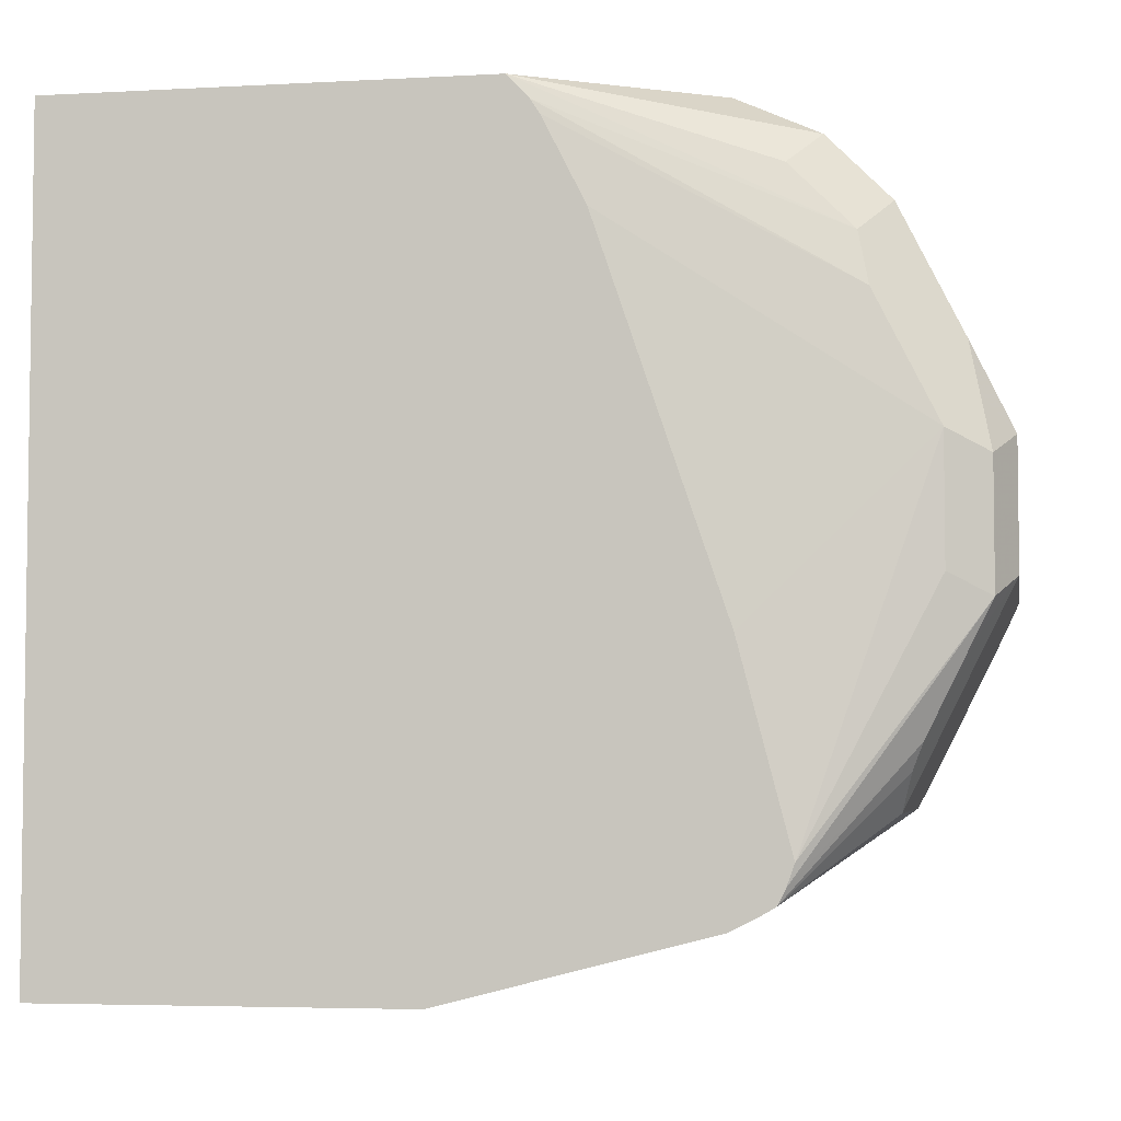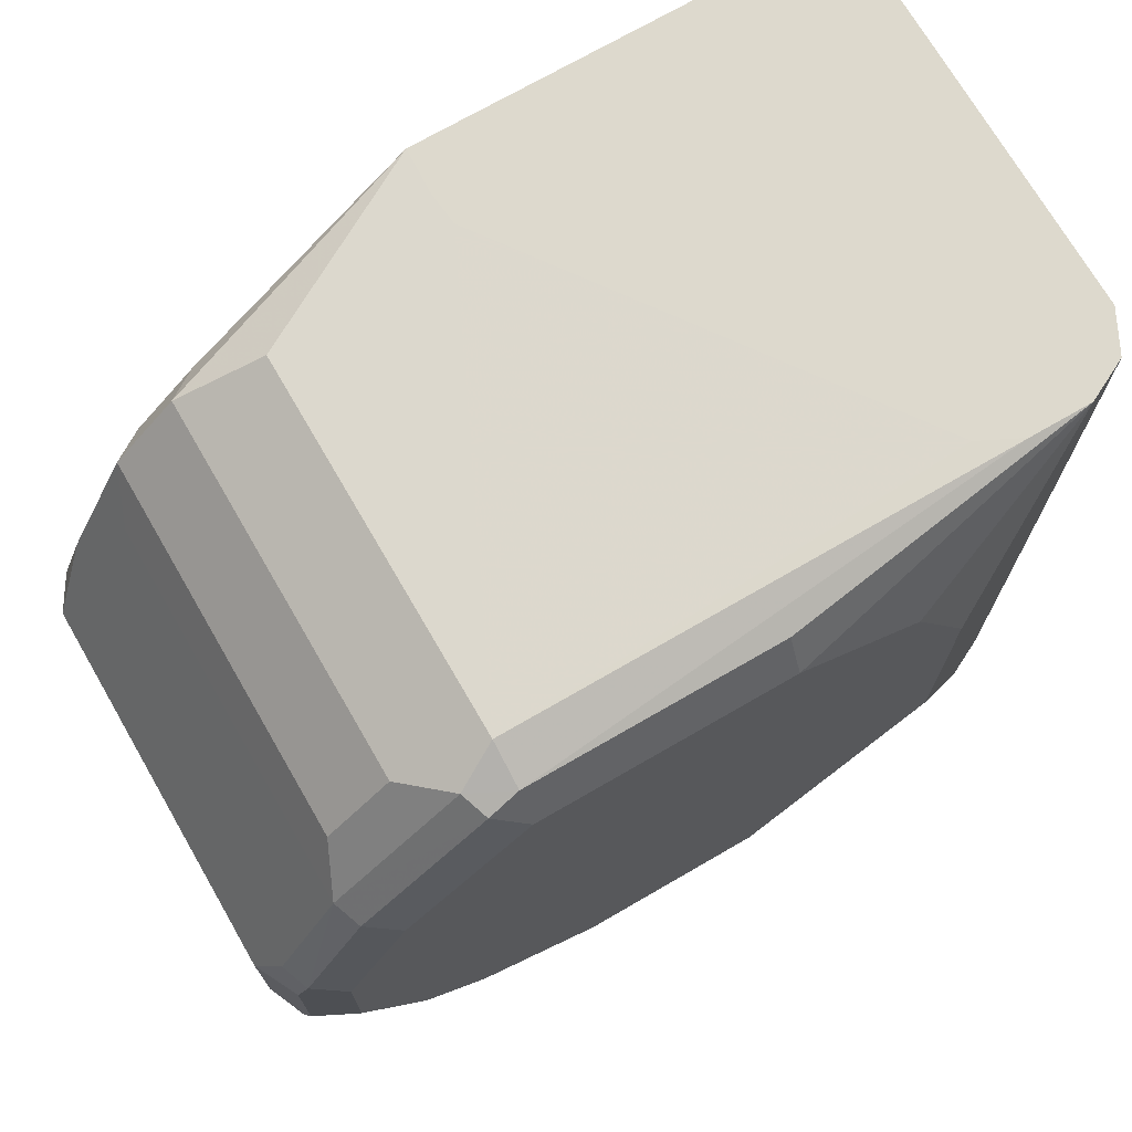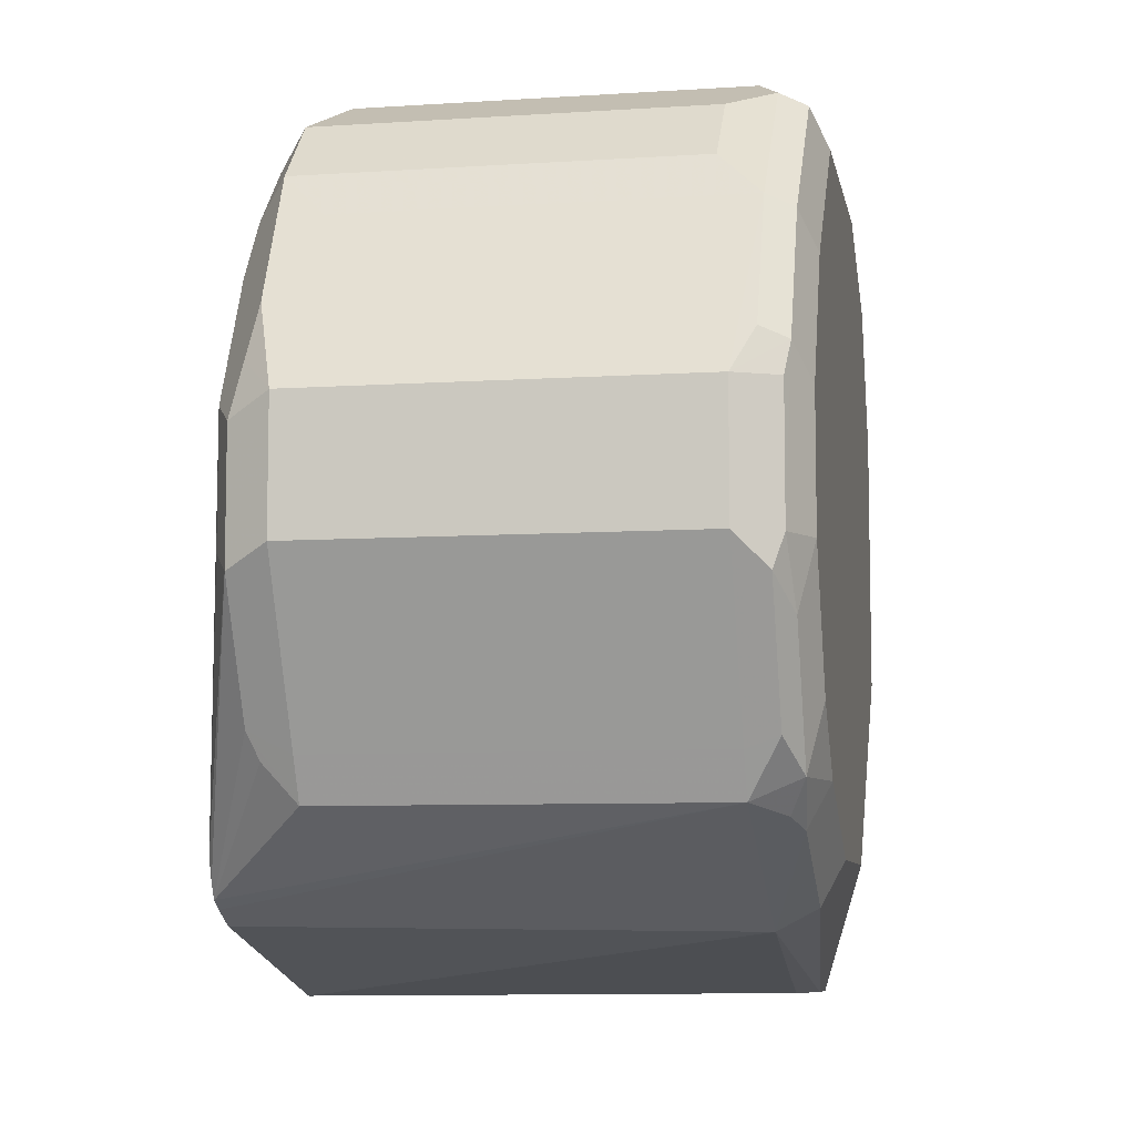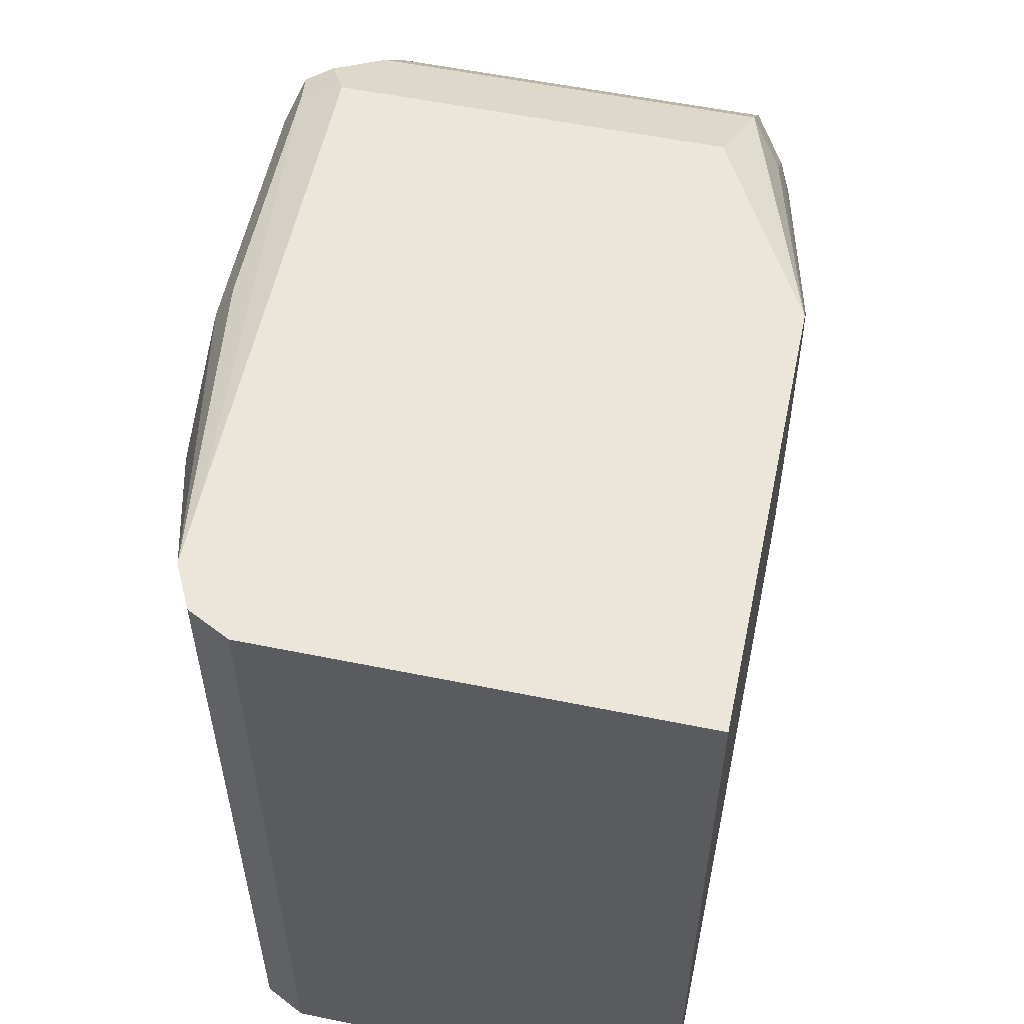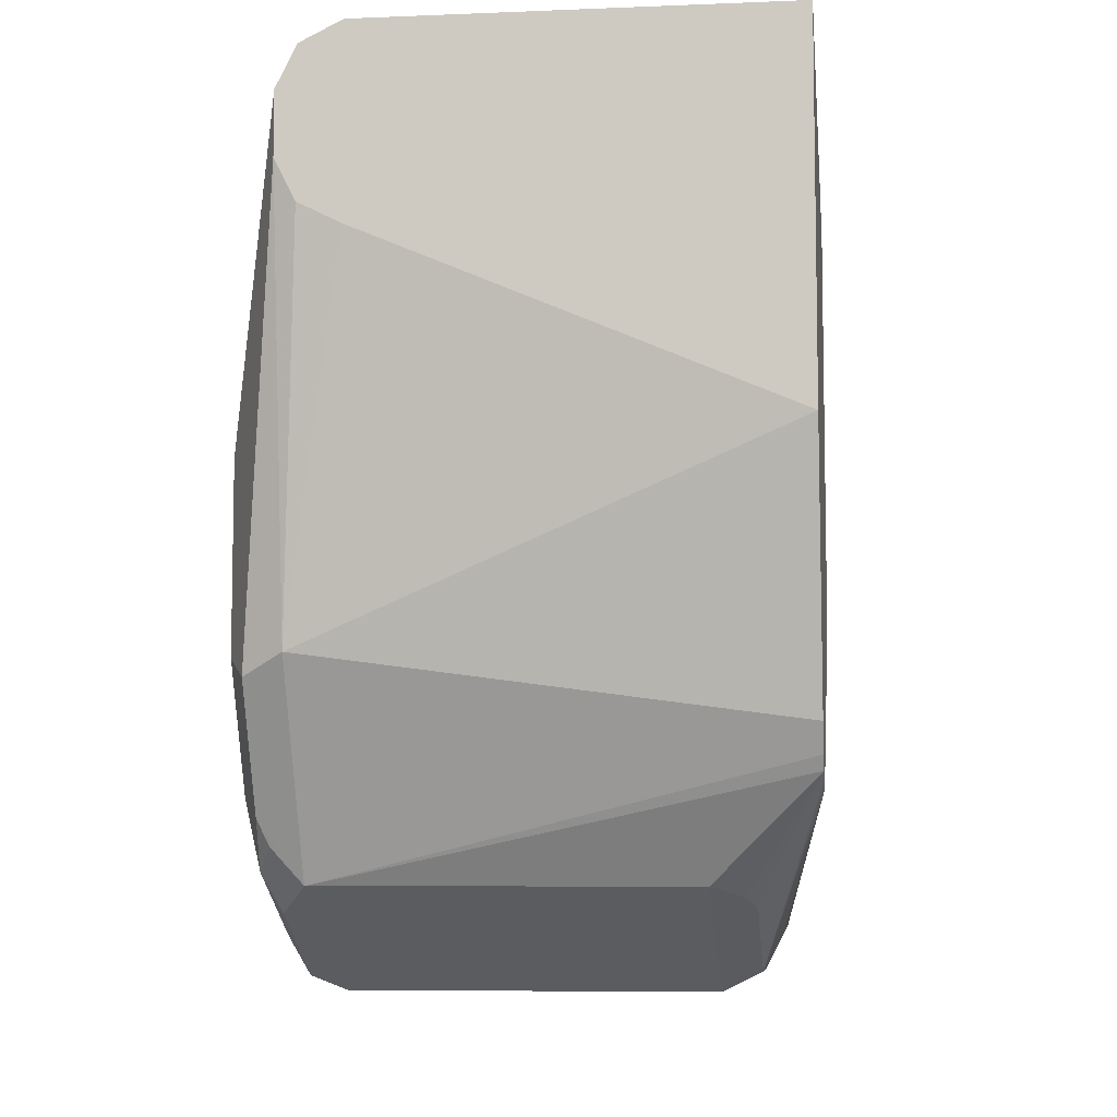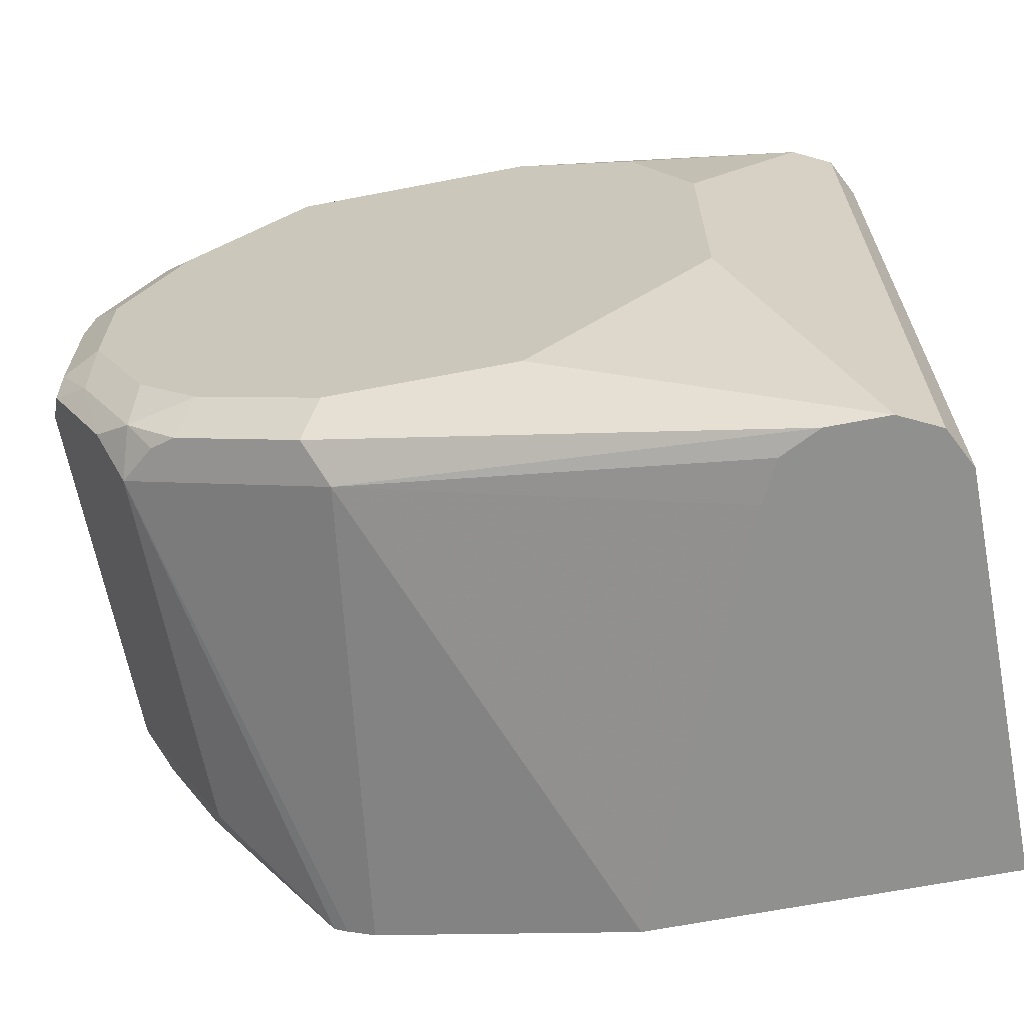
<metadata>
{"format":"obj","ext":"obj","renderer":"f3d","projection":"perspective","resolution":1024,"background":"white","views":[{"elev":-4.7,"azim":-80.1,"up":"+Z"},{"elev":71.9,"azim":59.9,"up":"+Z"},{"elev":-7.7,"azim":10.4,"up":"+Z"},{"elev":56.4,"azim":-168.0,"up":"+Z"},{"elev":-7.3,"azim":-173.4,"up":"+Y"},{"elev":-65.6,"azim":101.0,"up":"+Z"}]}
</metadata>
<code>
v 0.1044 -0.1446 -0.3499
v 0.1157 -0.1435 -0.3499
v 0.08905 -0.1438 -0.3499
v 0.1238 -0.2064 -0.3509
v 0.2477 -0.2064 -0.3509
v 0.2408 -0.05505 -0.3499
v 0.08905 -0.151 -0.3574
v 0.1066 -0.2442 -0.3956
v 0.1066 -0.2236 -0.375
v 0.117 -0.2339 -0.3647
v 0.08905 0 -0.3499
v 0.2408 -0.2339 -0.3647
v 0.2546 -0.2202 -0.3578
v 0.2614 -0.2064 -0.3578
v 0.2477 -0.0413 -0.3499
v 0.2473 -0.04198 -0.3499
v 0.08905 -0.154 -0.362
v 0.1032 -0.2477 -0.4128
v 0.117 -0.2546 -0.3853
v 0.227 0 -0.3499
v 0.08905 0 -0.6193
v 0.2408 -0.2546 -0.3853
v 0.2546 -0.2615 -0.3991
v 0.2632 -0.2167 -0.3612
v 0.2683 -0.2064 -0.3716
v 0.2614 -0.1239 -0.3578
v 0.2477 -0.02065 -0.3499
v 0.08905 -0.1679 -0.3896
v 0.1032 -0.2683 -0.4541
v 0.1101 -0.2615 -0.4197
v 0.117 -0.2752 -0.4266
v 0.1307 -0.2615 -0.3991
v 0.2408 -0.006902 -0.3499
v 0.227 0 -0.6193
v 0.08905 -0.1206 -0.6193
v 0.2477 -0.289 -0.4541
v 0.2546 -0.2821 -0.4404
v 0.2632 -0.2787 -0.4438
v 0.2632 -0.258 -0.4025
v 0.2683 -0.2477 -0.4128
v 0.2683 -0.1239 -0.3716
v 0.2683 -0.08257 -0.3922
v 0.2683 -0.06195 -0.4335
v 0.2614 -0.04817 -0.4266
v 0.2467 -0.01861 -0.3499
v 0.08905 -0.2096 -0.5128
v 0.08905 -0.2264 -0.5773
v 0.1032 -0.2683 -0.4954
v 0.1101 -0.2821 -0.461
v 0.1135 -0.2787 -0.4438
v 0.1238 -0.289 -0.4541
v 0.2476 -0.02054 -0.6193
v 0.2408 -0.006902 -0.6193
v 0.08905 -0.2072 -0.597
v 0.227 -0.06195 -0.6193
v 0.2477 -0.1858 -0.5986
v 0.2477 -0.289 -0.4954
v 0.2614 -0.2821 -0.4541
v 0.2614 -0.2821 -0.4954
v 0.2683 -0.2683 -0.4954
v 0.2683 -0.2683 -0.4541
v 0.2683 -0.06195 -0.516
v 0.2614 -0.04817 -0.5091
v 0.08905 -0.2238 -0.5844
v 0.1101 -0.2821 -0.5023
v 0.1238 -0.289 -0.4954
v 0.2477 -0.02065 -0.6193
v 0.08905 -0.2166 -0.5923
v 0.2408 -0.05499 -0.6193
v 0.2614 -0.1926 -0.5917
v 0.258 -0.2012 -0.5883
v 0.2614 -0.2339 -0.5711
v 0.2477 -0.2408 -0.5711
v 0.2477 -0.0413 -0.6193
v 0.258 -0.2838 -0.5057
v 0.2477 -0.2615 -0.5504
v 0.258 -0.2632 -0.547
v 0.2632 -0.2709 -0.516
v 0.2683 -0.2477 -0.5367
v 0.2683 -0.08257 -0.5367
v 0.08905 -0.2212 -0.5895
v 0.1101 -0.2615 -0.5435
v 0.1135 -0.2787 -0.5109
v 0.1238 -0.2615 -0.5504
v 0.2683 -0.1032 -0.5573
v 0.2683 -0.1239 -0.5779
v 0.2477 -0.2546 -0.5642
v 0.2683 -0.1858 -0.5779
v 0.2683 -0.227 -0.5573
v 0.2632 -0.2503 -0.5573
v 0.258 -0.2425 -0.5676
v 0.1238 -0.2546 -0.5642
v 0.1135 -0.258 -0.5521
f 43 63 44
f 43 62 63
f 38 40 39
f 56 70 71
f 38 60 61
f 44 63 52
f 38 59 60
f 38 58 59
f 38 61 40
f 44 52 45
f 52 63 62
f 47 65 48
f 49 66 51
f 49 51 50
f 52 62 67
f 54 56 68
f 55 69 56
f 36 38 37
f 56 71 72
f 47 64 65
f 36 58 38
f 29 48 65
f 36 75 59
f 56 72 73
f 27 41 42
f 27 42 43
f 27 43 44
f 27 44 45
f 28 46 29
f 29 46 47
f 29 47 48
f 29 65 49
f 29 49 50
f 29 50 30
f 31 50 51
f 33 45 52
f 33 52 53
f 35 55 56
f 35 56 54
f 36 51 66
f 36 66 57
f 36 57 75
f 36 59 58
f 56 73 68
f 64 81 82
f 56 74 70
f 72 89 90
f 72 90 91
f 72 91 87
f 72 87 73
f 72 88 89
f 75 77 78
f 76 84 92
f 76 92 87
f 76 87 77
f 77 87 90
f 77 90 78
f 79 90 89
f 81 92 93
f 81 93 82
f 81 87 92
f 82 93 92
f 82 92 84
f 87 91 90
f 26 41 27
f 70 74 88
f 56 69 74
f 70 72 71
f 68 87 81
f 57 66 84
f 57 84 76
f 57 76 77
f 57 77 75
f 59 78 60
f 59 75 78
f 60 78 90
f 60 90 79
f 62 80 67
f 64 82 65
f 65 83 66
f 65 82 83
f 66 83 82
f 66 82 84
f 67 80 85
f 67 85 86
f 67 86 88
f 67 88 74
f 68 73 87
f 70 88 72
f 25 42 41
f 49 65 66
f 25 62 43
f 3 64 47
f 3 47 46
f 3 46 28
f 3 28 17
f 3 17 7
f 4 12 5
f 5 12 13
f 5 13 14
f 5 14 15
f 5 15 16
f 5 16 6
f 7 17 18
f 7 18 8
f 8 18 30
f 8 30 19
f 8 19 10
f 8 10 9
f 10 19 22
f 10 22 12
f 3 81 64
f 11 20 34
f 3 68 81
f 3 35 54
f 25 43 42
f 1 6 16
f 1 16 15
f 1 15 27
f 1 27 45
f 1 45 33
f 1 33 20
f 1 20 11
f 1 11 3
f 1 3 4
f 1 4 5
f 1 5 2
f 2 5 6
f 3 7 8
f 3 8 9
f 3 9 10
f 3 10 4
f 3 11 21
f 3 21 35
f 3 54 68
f 11 34 21
f 4 10 12
f 12 23 13
f 21 74 69
f 21 69 55
f 21 55 35
f 23 32 51
f 23 51 36
f 23 36 37
f 23 37 38
f 23 38 39
f 23 39 24
f 21 67 74
f 24 39 40
f 25 40 61
f 25 61 60
f 25 60 79
f 12 22 23
f 25 89 88
f 25 88 86
f 25 86 85
f 25 85 80
f 25 80 62
f 24 40 25
f 21 52 67
f 25 79 89
f 21 34 53
f 13 24 14
f 21 53 52
f 13 23 24
f 14 24 25
f 14 41 26
f 14 26 27
f 14 27 15
f 1 2 6
f 17 28 18
f 18 29 30
f 14 25 41
f 19 30 50
f 19 50 31
f 19 31 51
f 19 51 32
f 19 32 23
f 19 23 22
f 20 53 34
f 18 28 29
f 20 33 53

</code>
